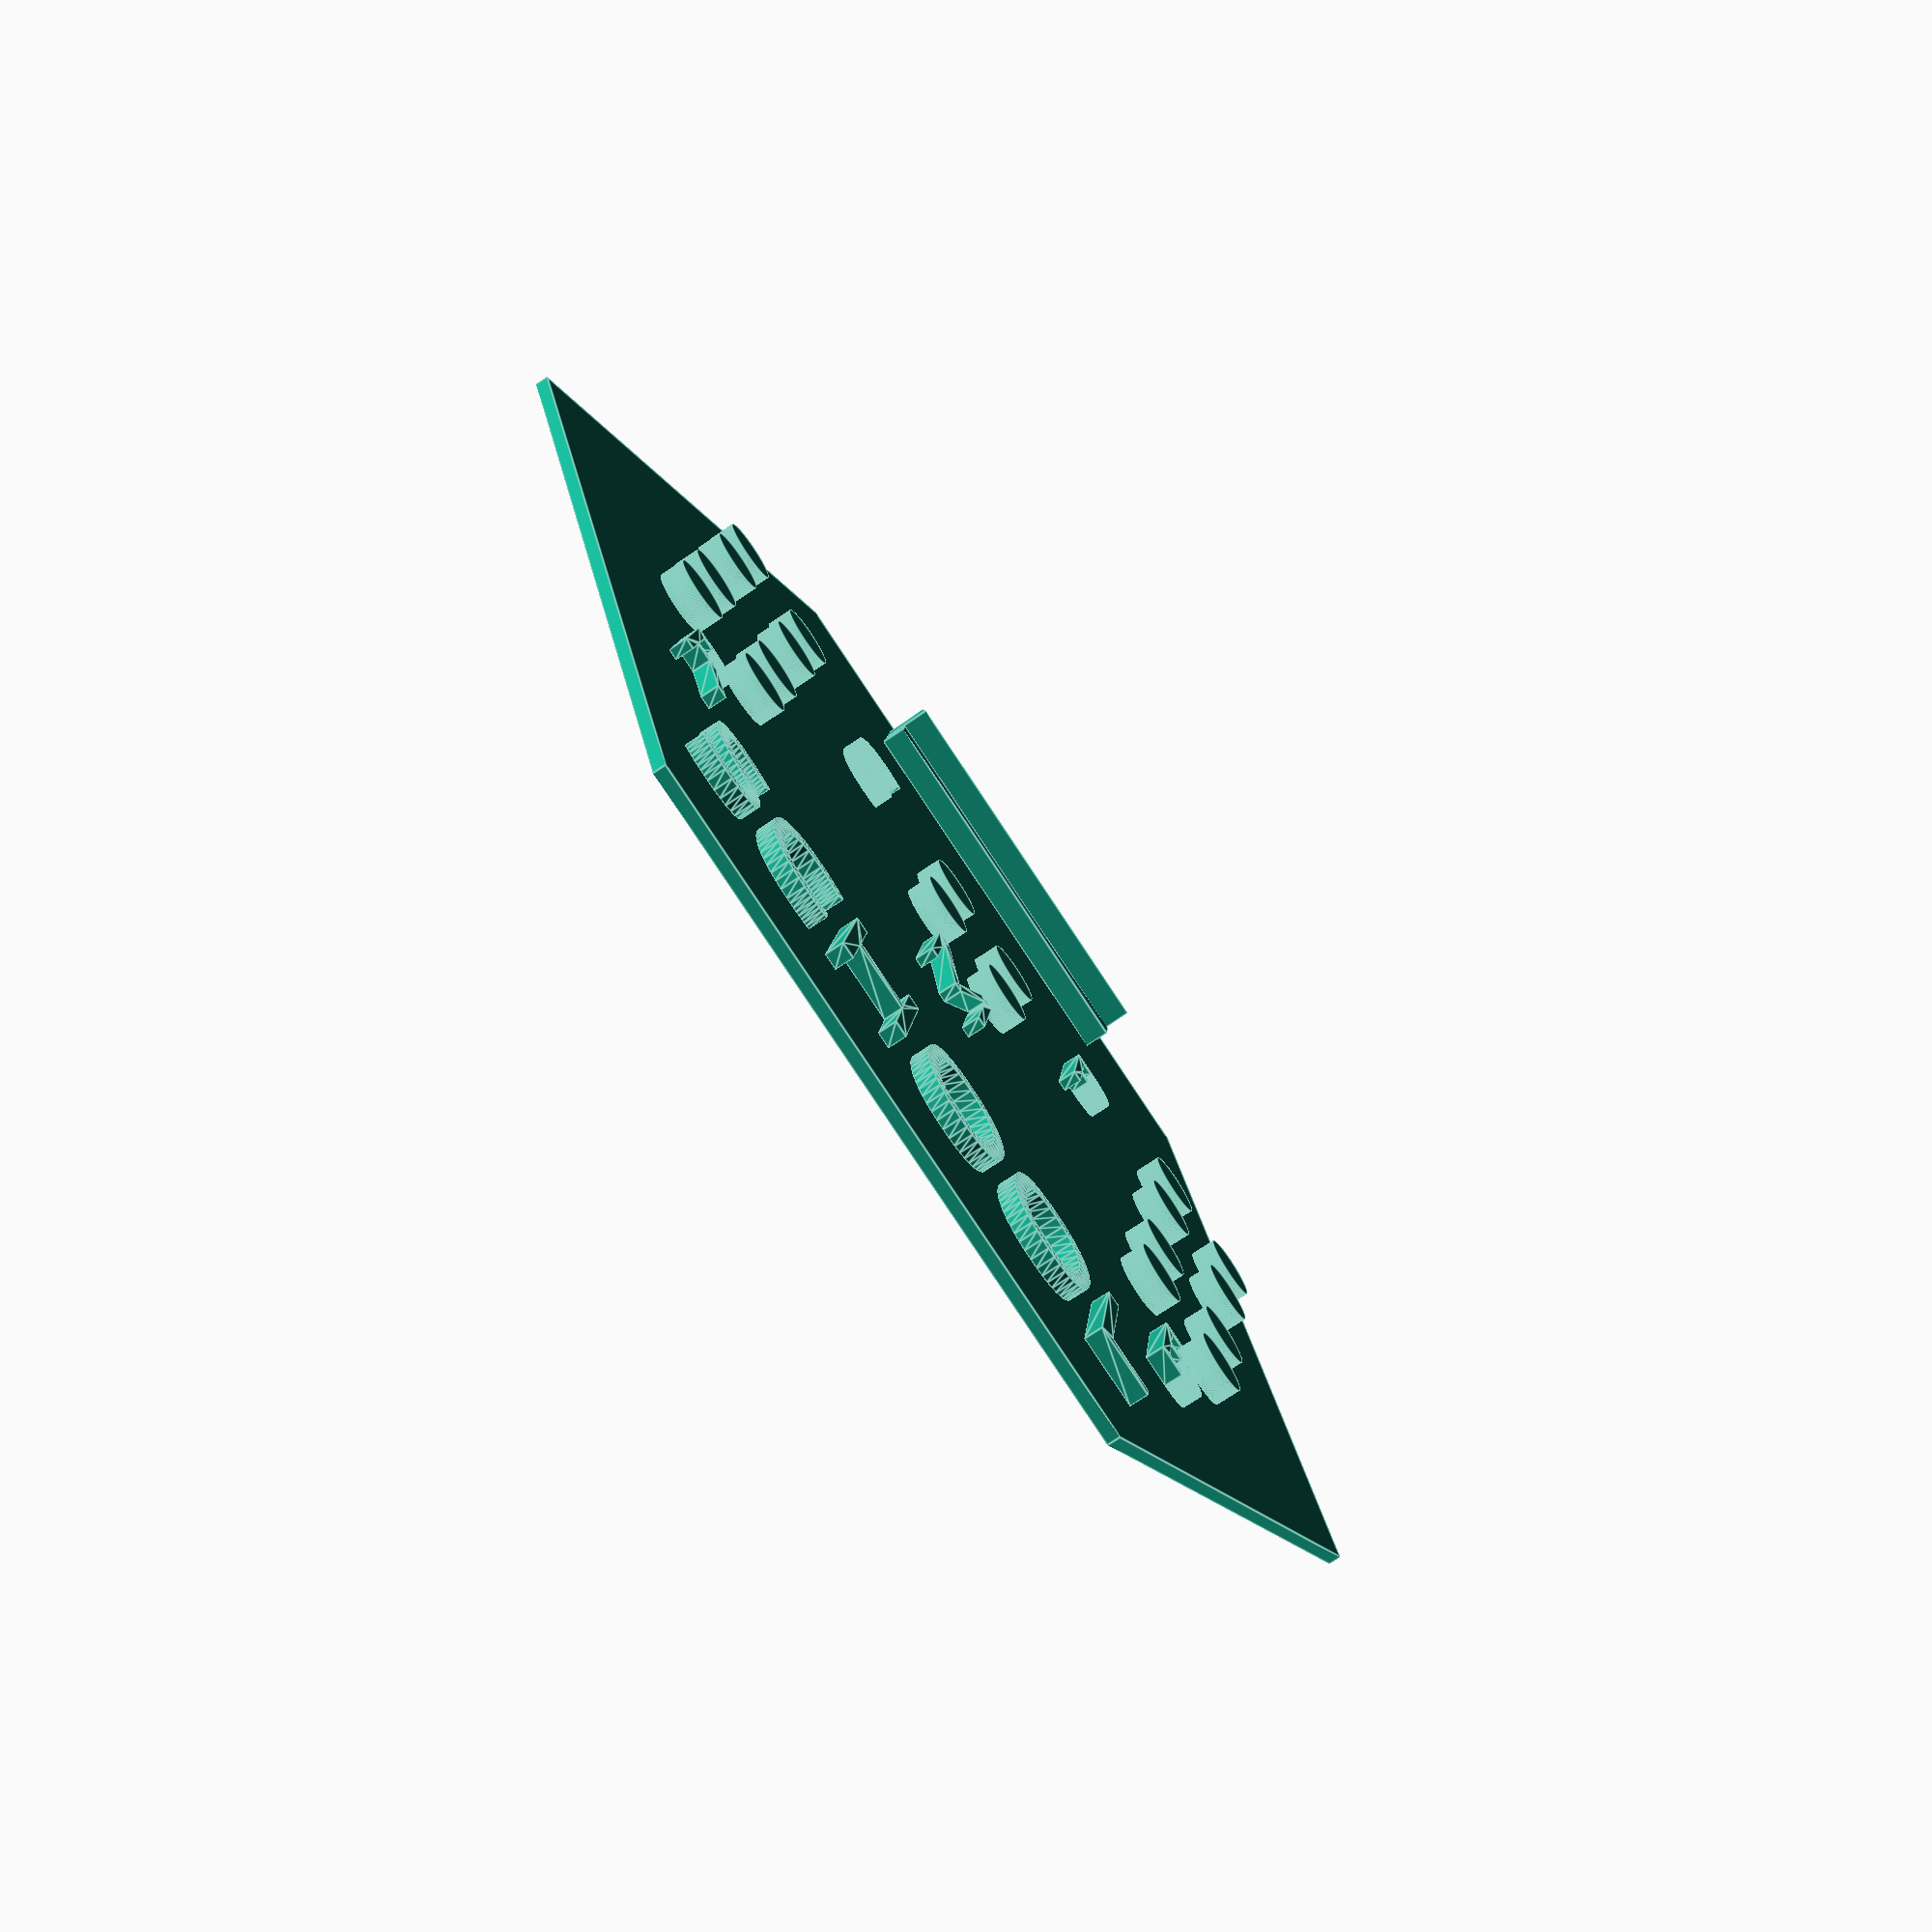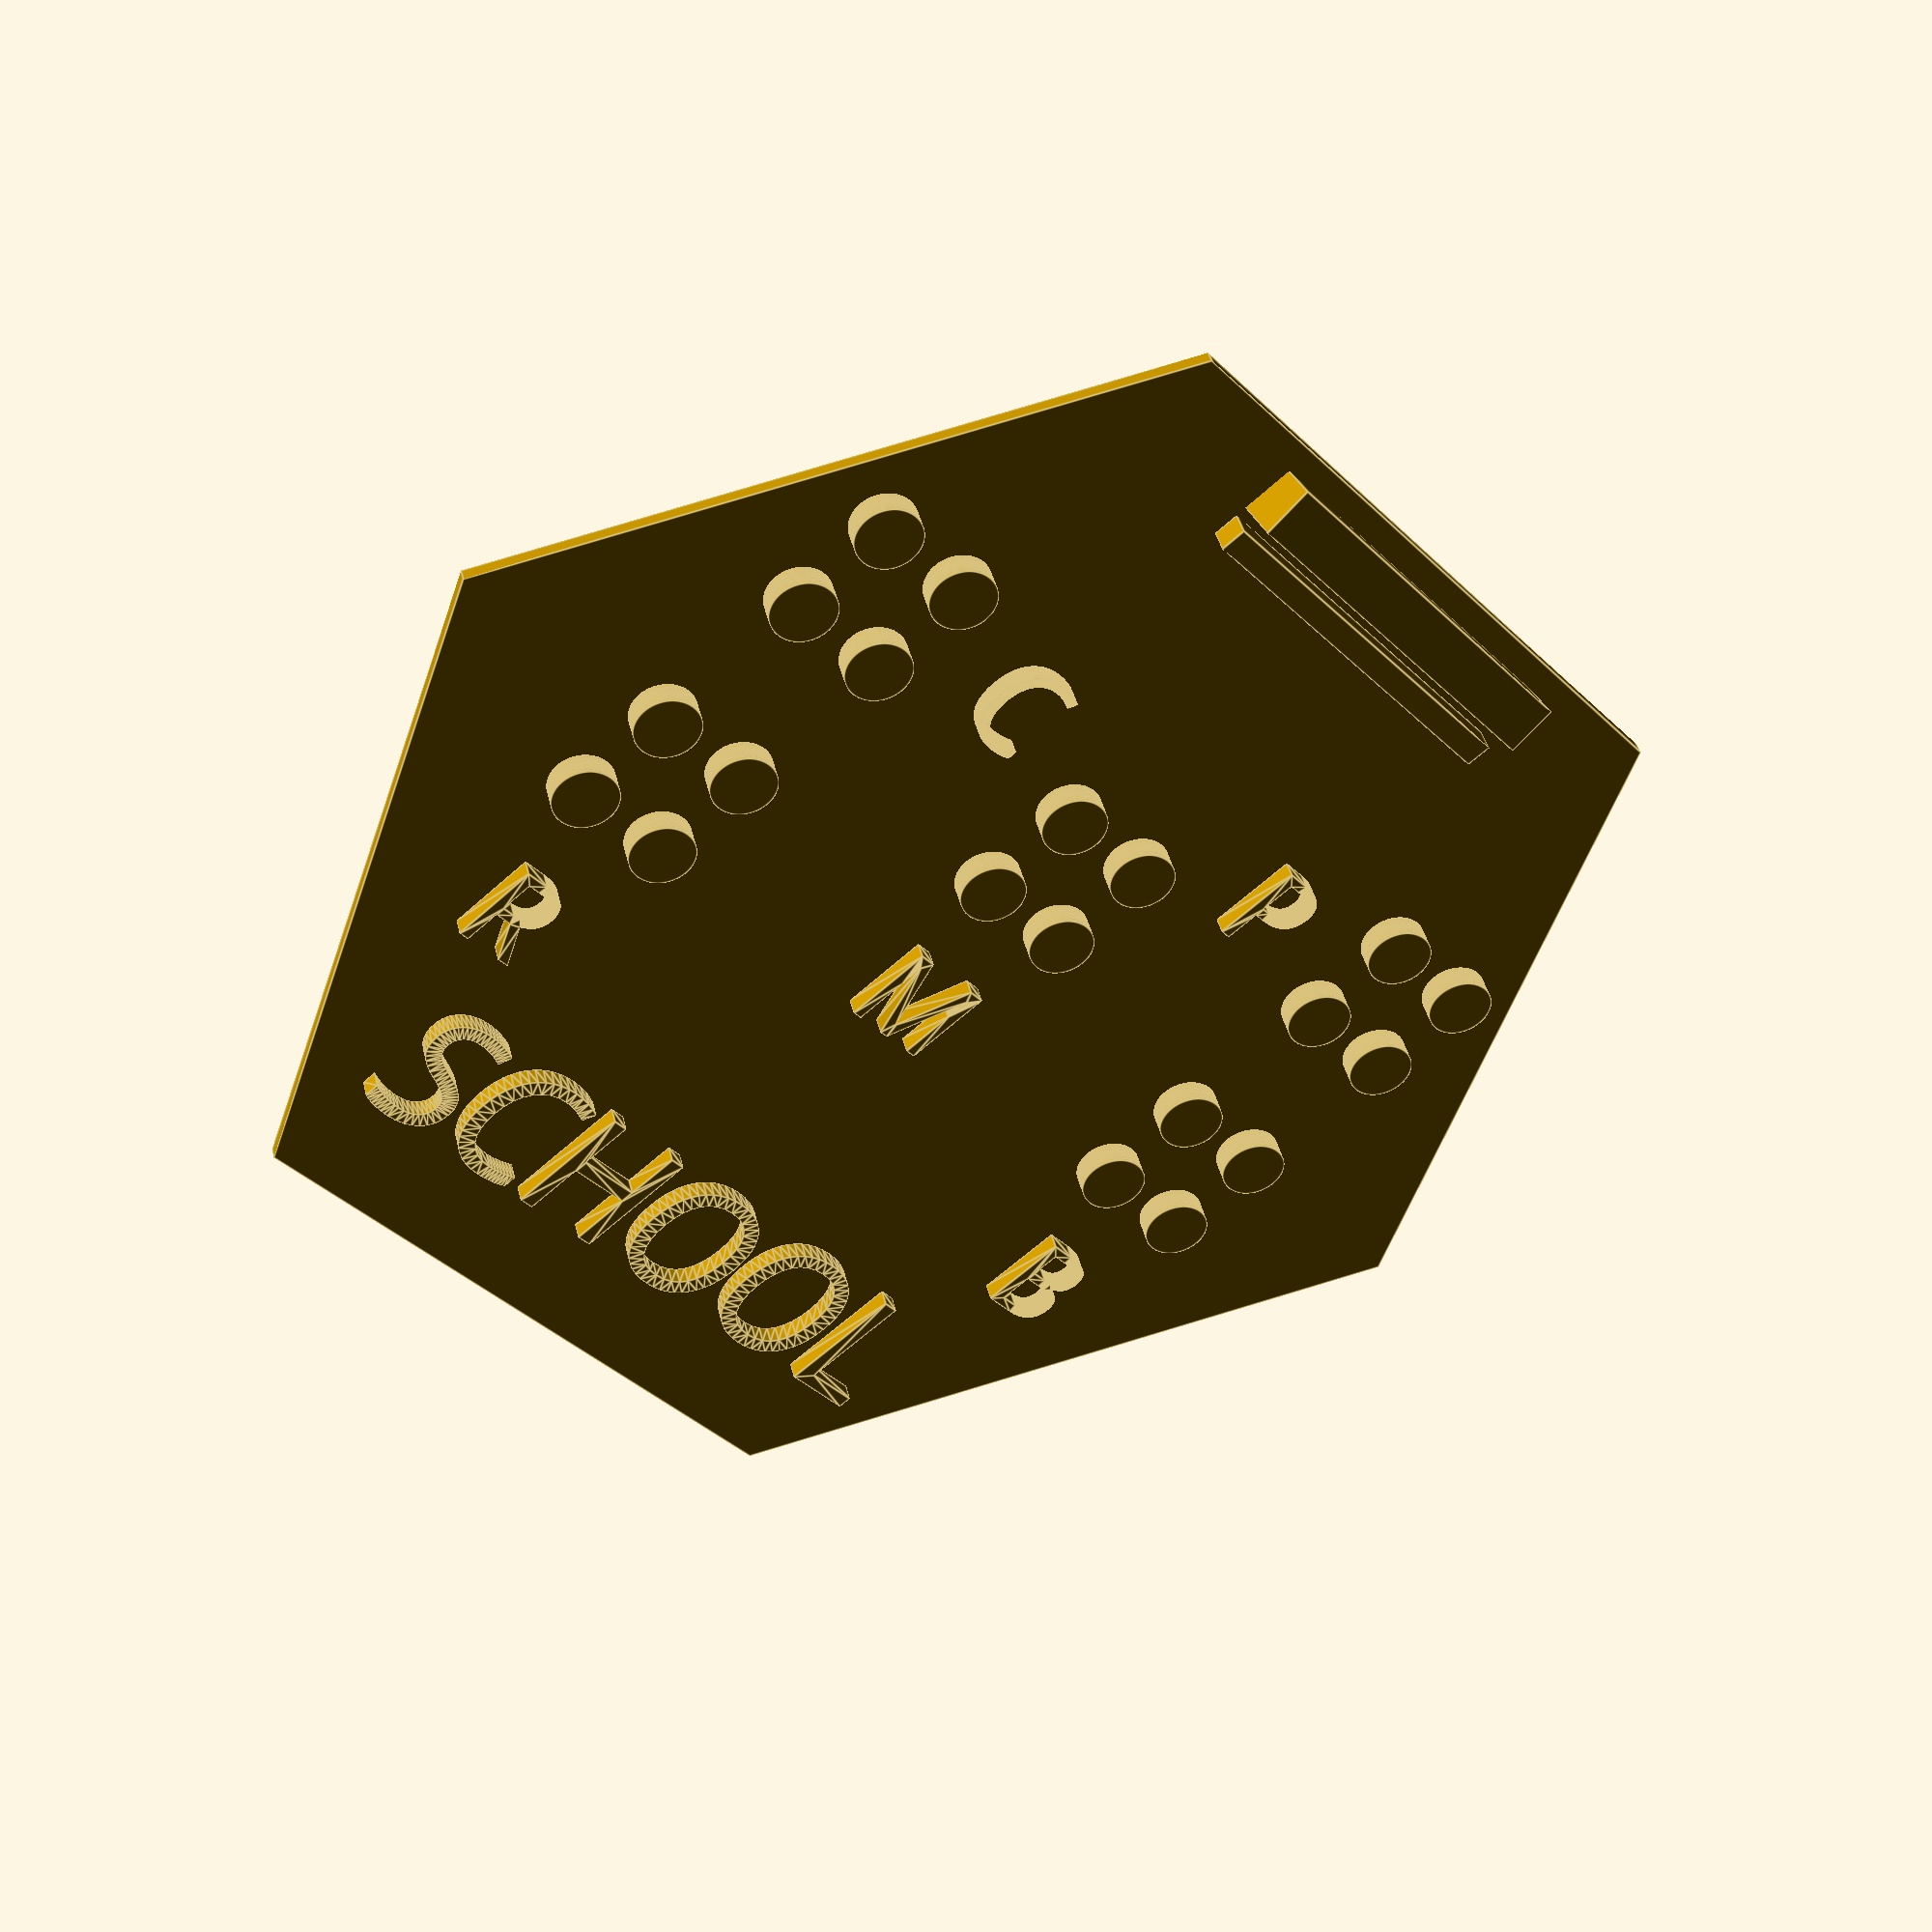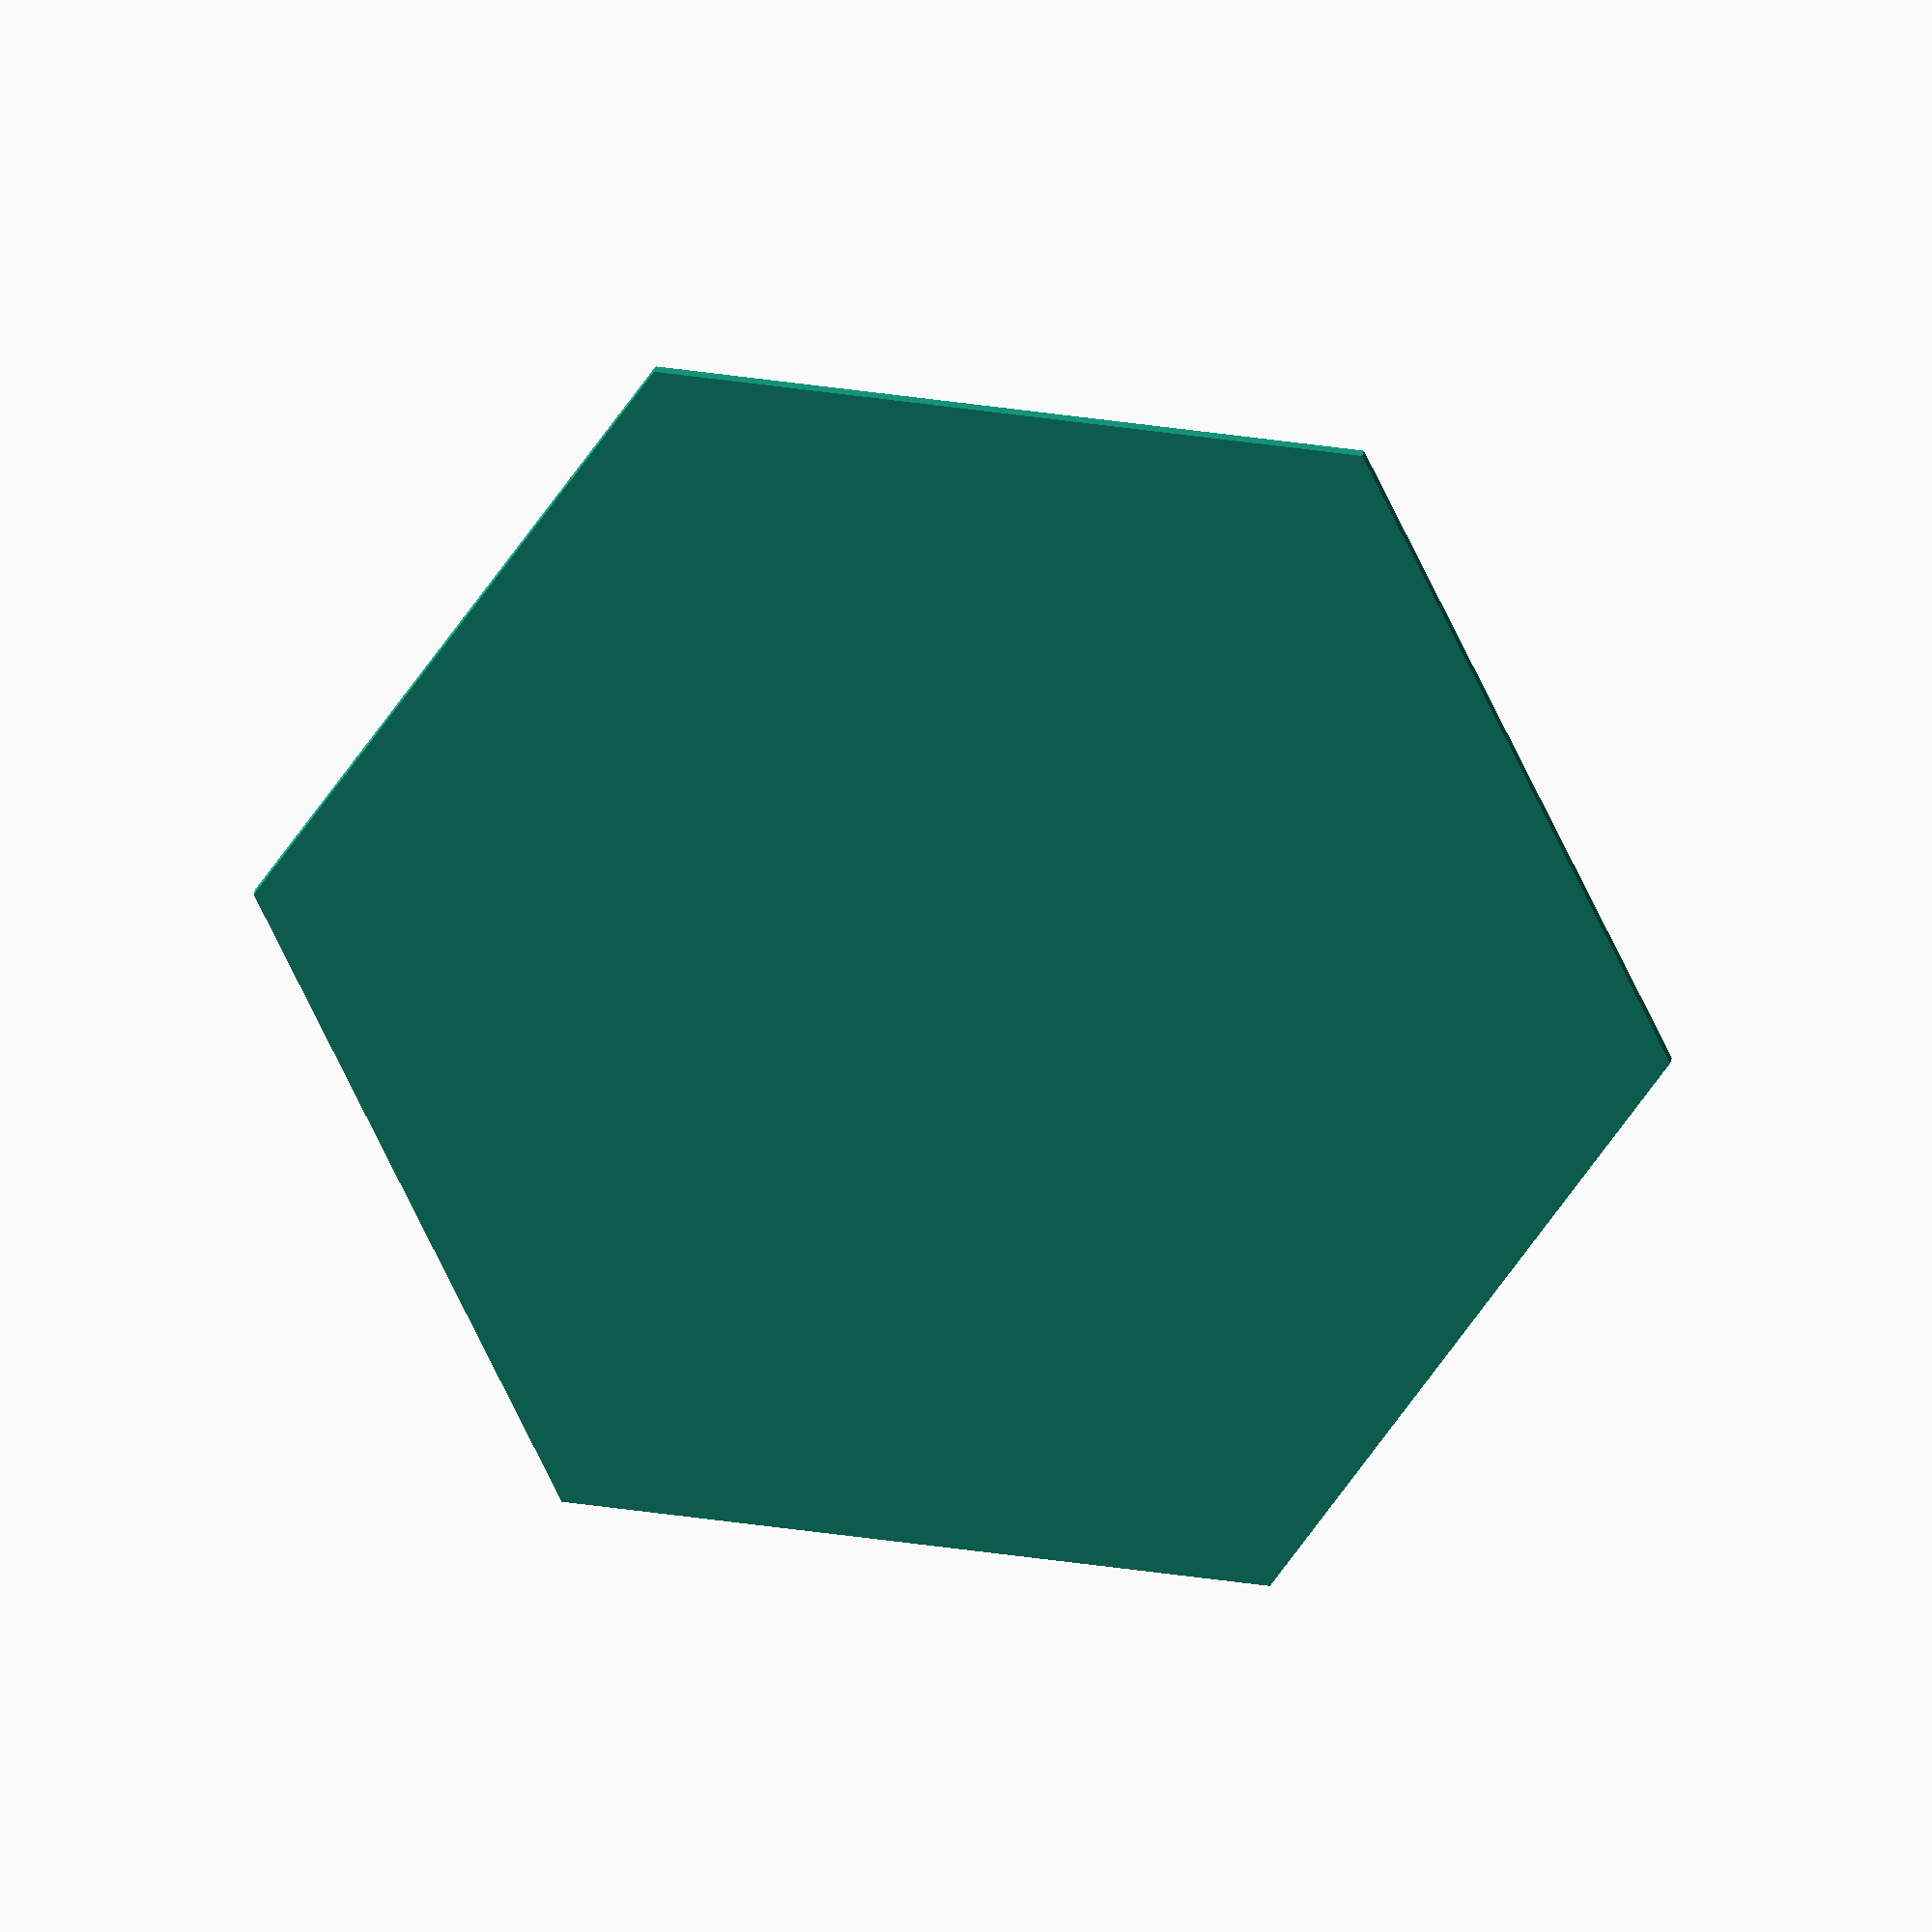
<openscad>
LABEL = "SCHOOL";

hexHeight = 1;
hexRadius = 53;
nubRadius = 5.0/2;
nubSpacing = 4.0;
nubHeight = 1.95;
nubX = 30;
nubY = 18;
nubYBase = 3;
letterOffset = 15;
letterSize = 7;
fontSize = 10;
fontOffset = 32;

hexPiece(LABEL,fontSize);

echo(Label=LABEL);
echo(HexRadius=hexRadius);
echo(HexHeight=hexHeight);


module nubs(letter, letterOffset)
{
    $fn = 360;
    translate([0,0,hexHeight+(nubHeight/2)]) {
        
        translate([-nubSpacing, -nubSpacing, 0]) {
            cylinder(h=nubHeight, r=nubRadius, center=true);
        }
        translate([nubSpacing, nubSpacing, 0]) {
            cylinder(h=nubHeight, r=nubRadius, center=true);
        }
        translate([nubSpacing, -nubSpacing, 0]) {
            cylinder(h=nubHeight, r=nubRadius, center=true);
        }
        translate([-nubSpacing,nubSpacing,0]) {
            cylinder(h=nubHeight, r=nubRadius, center=true);
        }
    }

    rotate([0,0,-90]) {
    translate(letterOffset) {
    linear_extrude(height = nubHeight*.75) {
                    text(letter, size=letterSize, font="Arial Black:Style=bold", halign="center", valign="center");
                }

    }

    }
}

module hexPiece(label, fontSize) {
    union() {
        // // Draw the "R" for the DATA and place it below the left nubs
        // rotate([0,0,-90]) {
        //     translate([-nubX,(-nubYBase-letterOffset),hexHeight]) {    
        //         linear_extrude(height = nubHeight*.75) {
        //             text("R", size=letterSize, font="Arial Black:Style=bold", halign="center", valign="center");
        //         }
        //     }
        // }

        // // Draw the "V" for Voice and place it below the right nubs
        // rotate([0,0,-90]) {
        //     translate([nubX,(nubYBase-letterOffset),hexHeight]) {    
        //         linear_extrude(height = nubHeight*.75) {
        //             text("B",size=letterSize, font="Arial Black:Style=bold", halign="center", valign="center");
        //         }
        //     }
        // }

        // // Draw the "F" for Fuel and place it below the top nubs
        // rotate([0,0,-90]) {
        //     translate([0,(-nubYBase-letterOffset),hexHeight]) {    
        //         linear_extrude(height = nubHeight*.75) {
        //             text("M",size=letterSize, font="Arial Black:Style=bold", halign="center", valign="center");
        //         }
        //     }
        // }

        // // Draw the "C" for the DATA and place it below the left nubs
        // rotate([0,0,-90]) {
        //     translate([-nubX*.8,(nubY-letterOffset),hexHeight]) {    
        //         linear_extrude(height = nubHeight*.75) {
        //             text("C", size=letterSize, font="Arial Black:Style=bold", halign="center", valign="center");
        //         }
        //     }
        // }

        // Draw the label for this piece
        rotate([0,0,-90]) {
            translate([0,-fontOffset,hexHeight]) {
                linear_extrude(height = nubHeight*0.75) {
                    text(label, size=fontSize, font="Arial Black:Style=bold", halign="center", valign="center");
                }
            }
        }

        rotate([0,0,90]) {
            cylinder(h=hexHeight, r=hexRadius, center=false, $fn = 6);
        }
        translate([-nubYBase,nubX,0]) {
            nubs("R", [0,-letterOffset, hexHeight]);
        }
        translate([nubY,nubX,0]) {
            nubs("C", [letterOffset,0, hexHeight]);
        }
        translate([nubY-nubSpacing*2,0,0]) {
            nubs("M", [0,-letterOffset, hexHeight]);
        }
        translate([nubY,-nubX,0]) {
            nubs("P", [-letterOffset, 0, hexHeight]);
        }
        translate([-nubYBase,-nubX,0]) {
            nubs("B", [0,-letterOffset, hexHeight]);
        }


        translate([hexRadius*.75,-nubX*.5,hexHeight]) {
                    rotate([0,10,0]) cube([4,nubX,nubHeight*2]);
        }
        translate([(hexRadius*.75) - 2.8,-nubX*.5,hexHeight]) {
            cube([2,nubX,nubHeight]);
        }
    }
}
</openscad>
<views>
elev=73.3 azim=277.7 roll=304.0 proj=p view=edges
elev=139.0 azim=139.3 roll=192.9 proj=p view=edges
elev=336.6 azim=325.7 roll=187.1 proj=o view=solid
</views>
